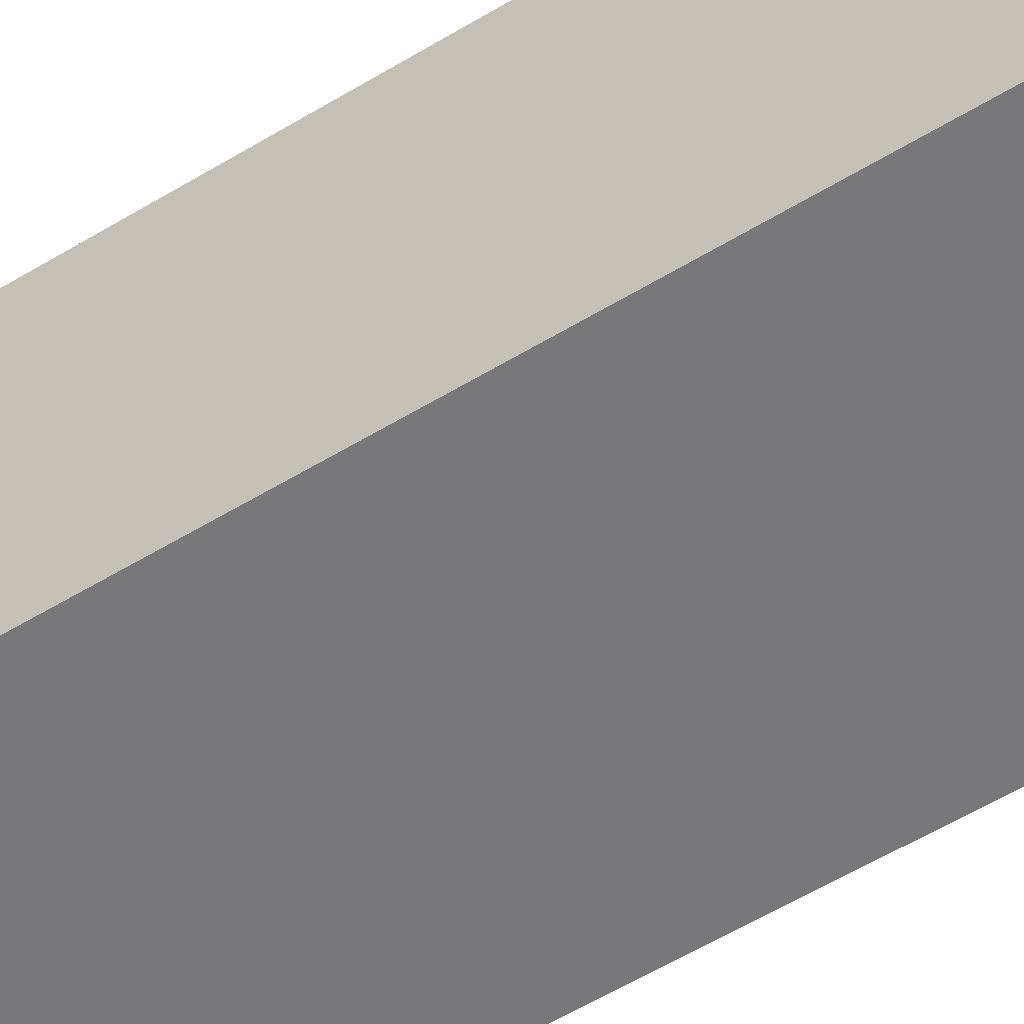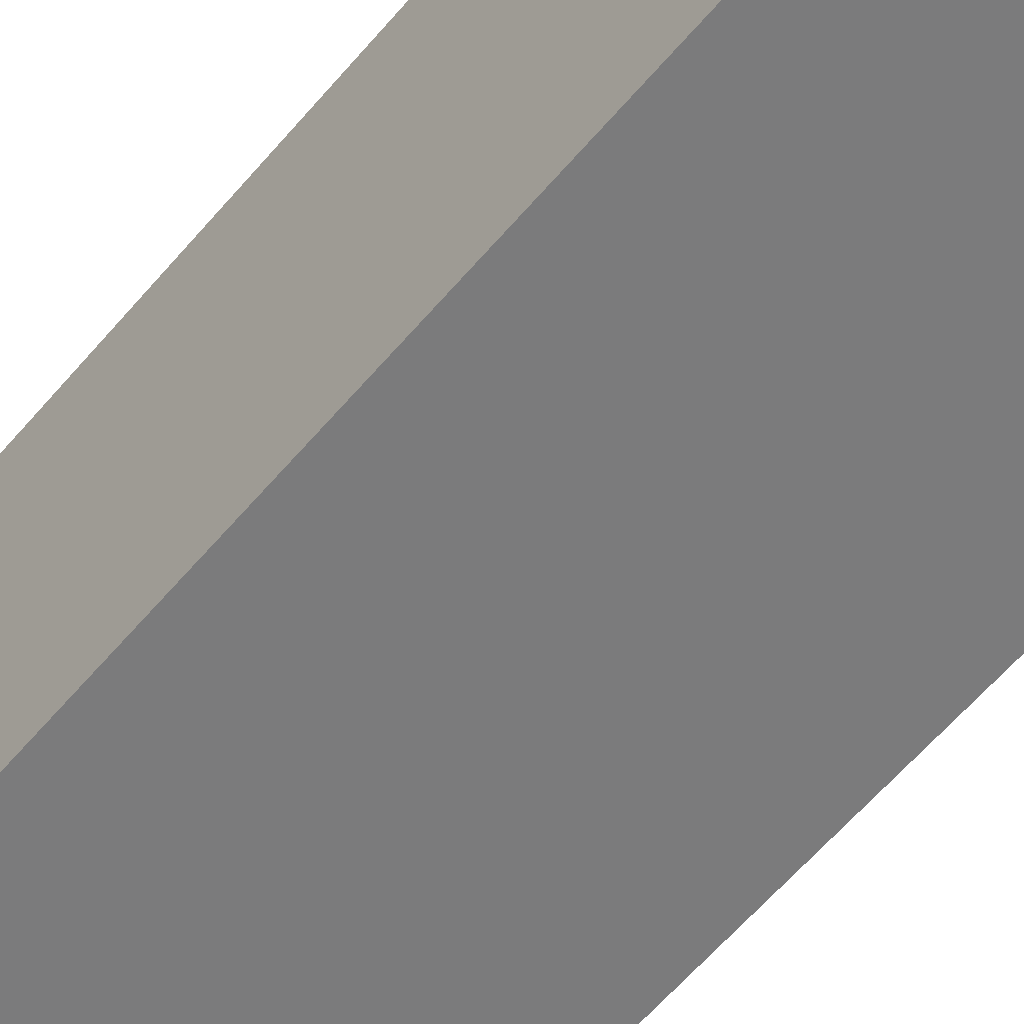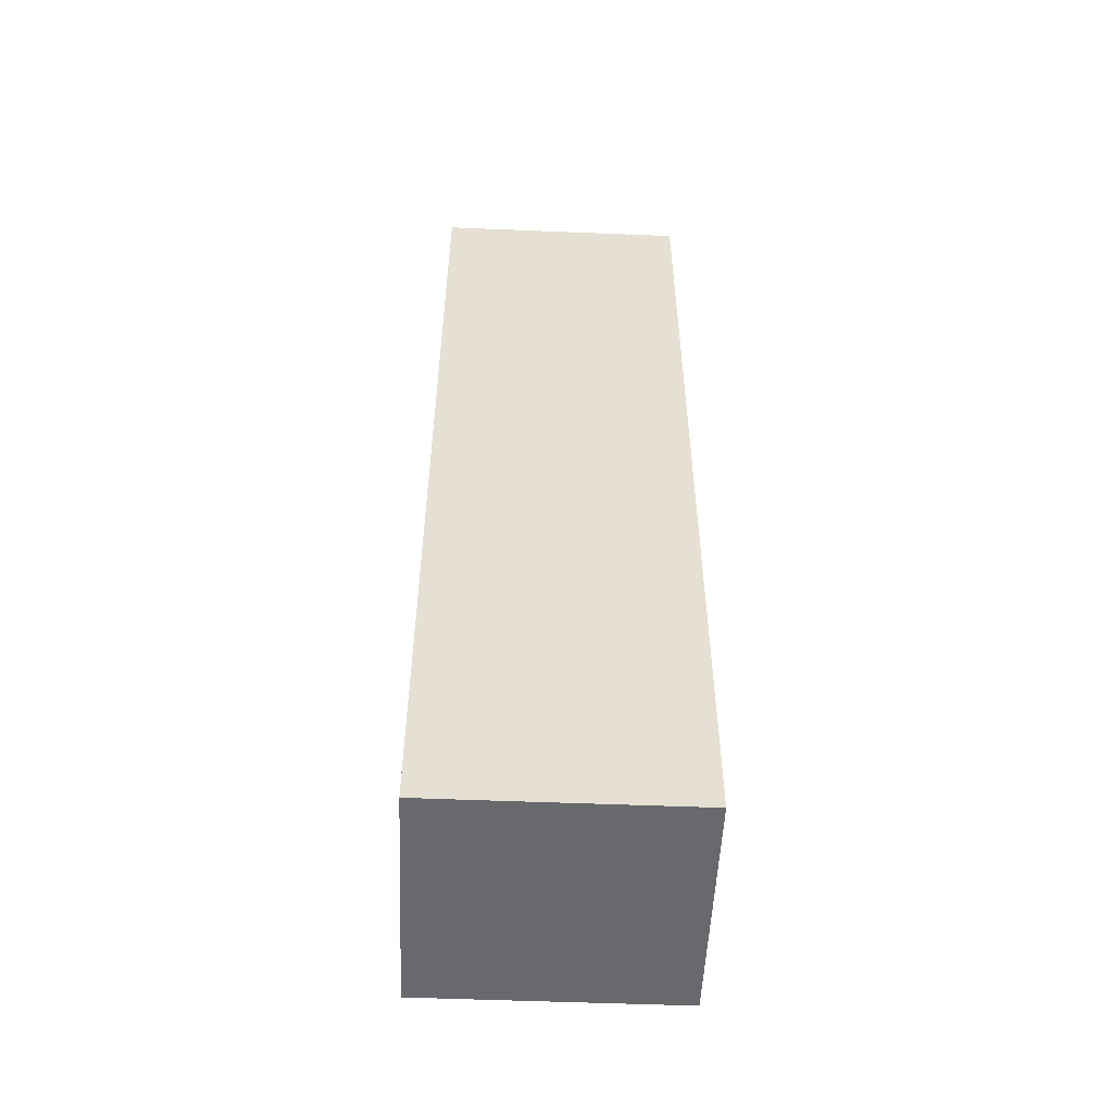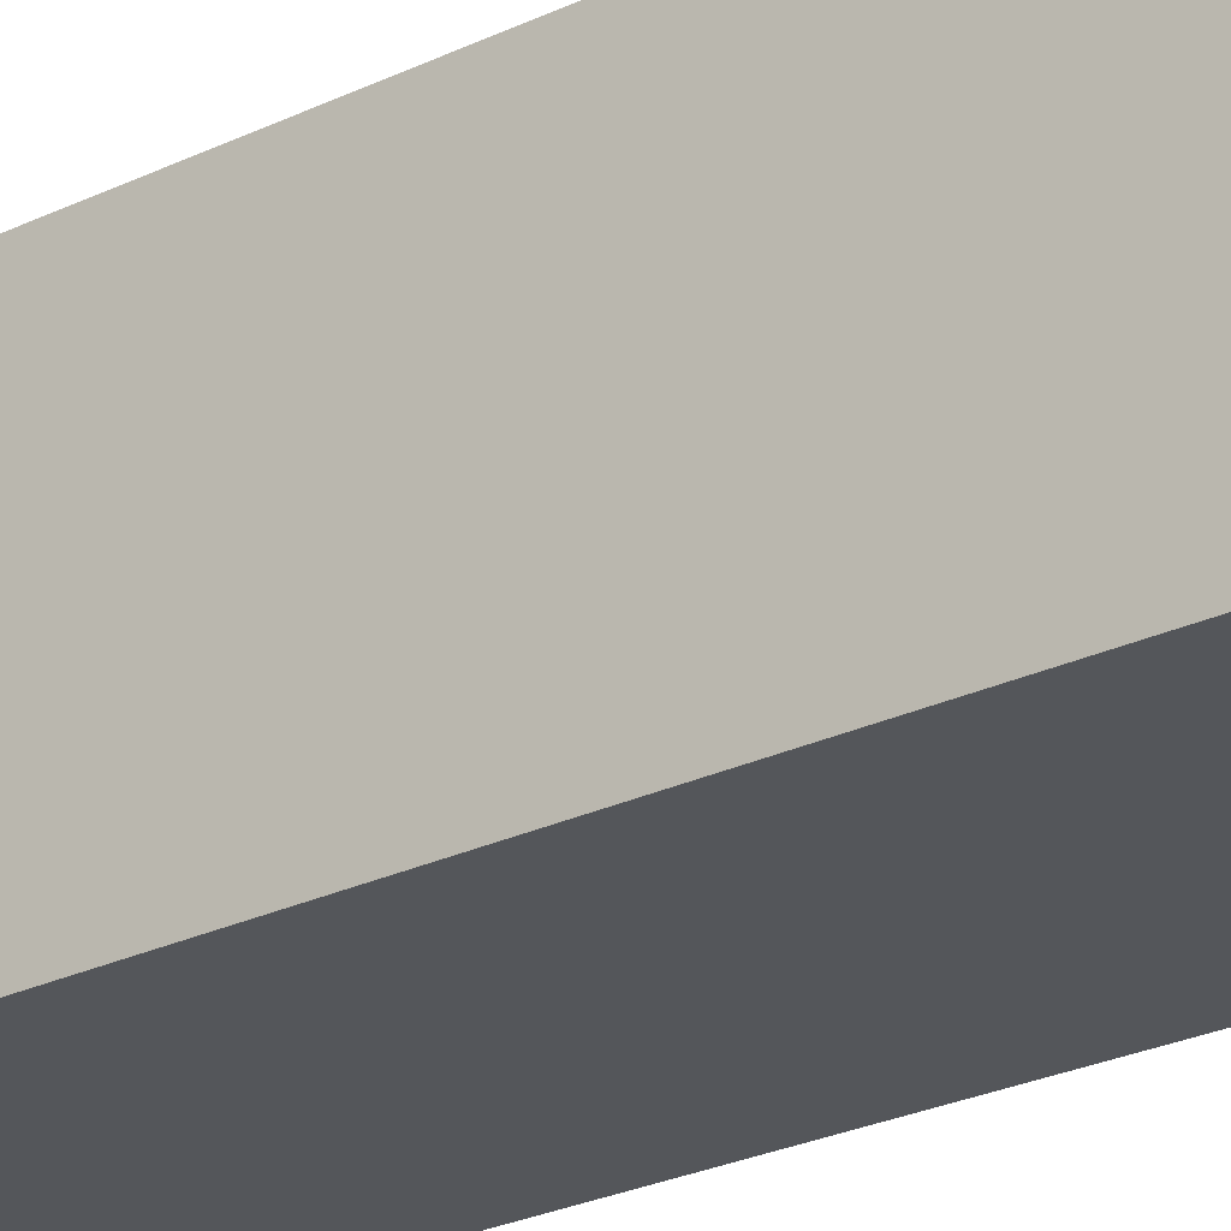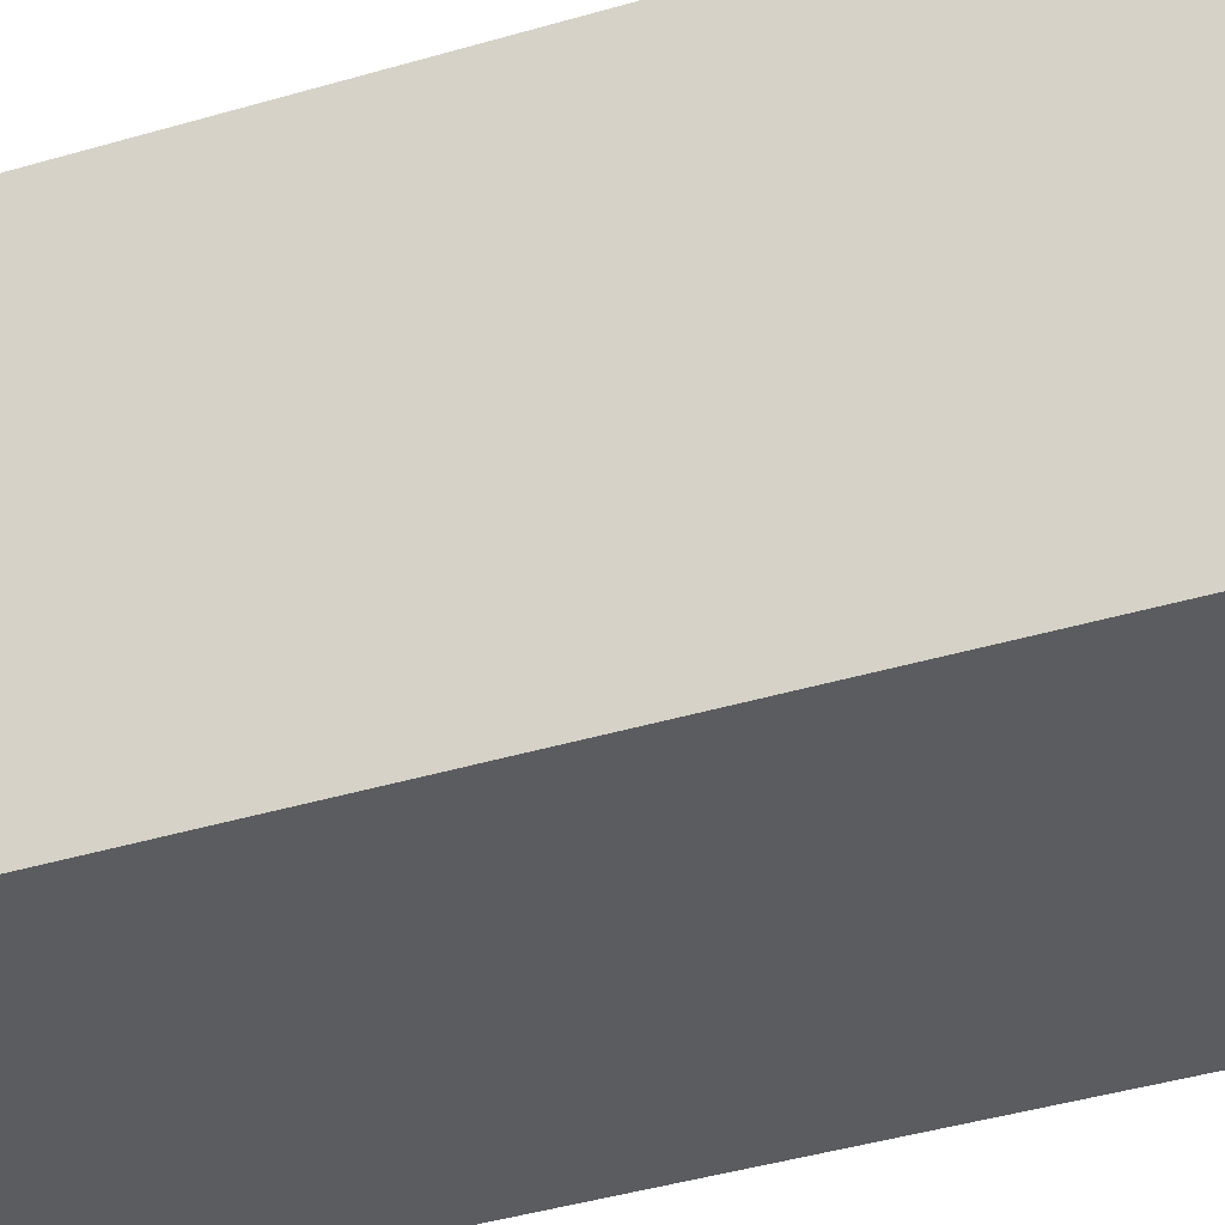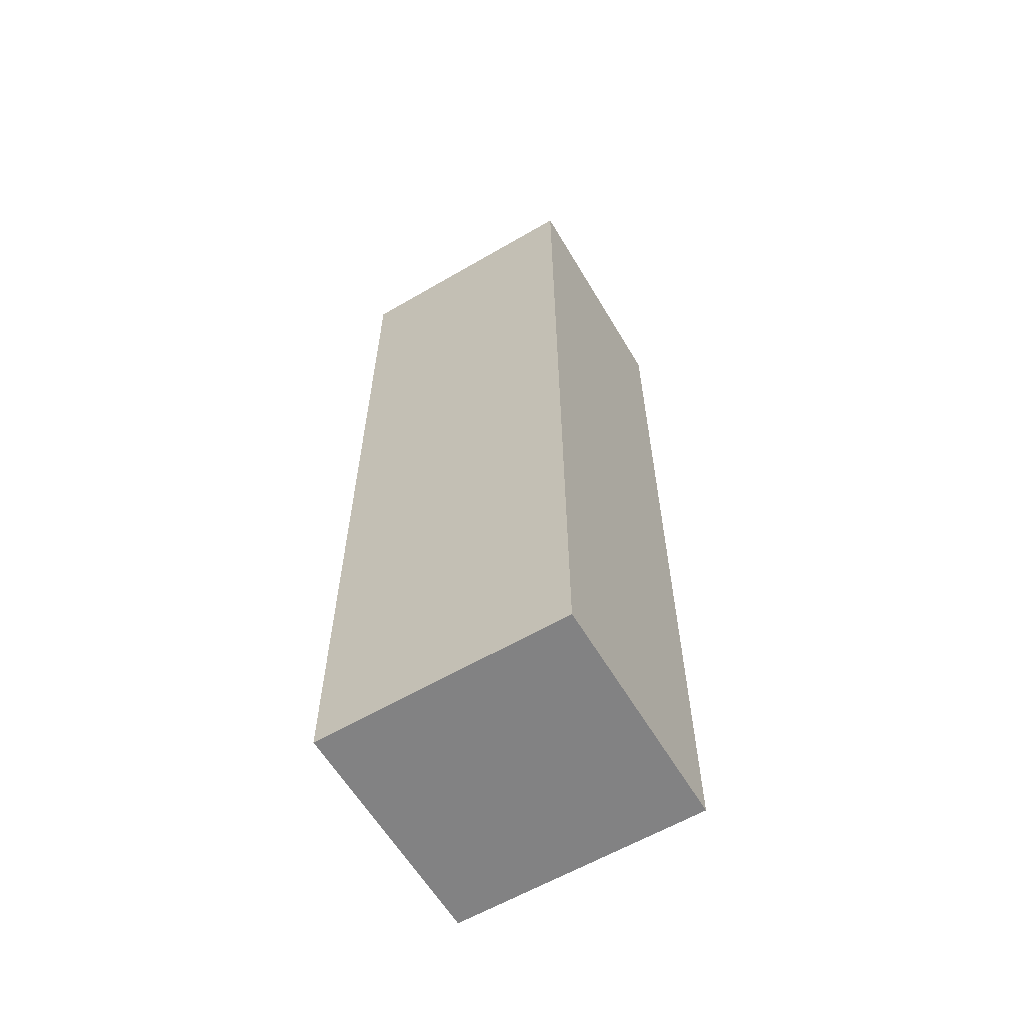
<metadata>
{"format":"obj","ext":"obj","renderer":"f3d","projection":"perspective","resolution":1024,"background":"white","views":[{"elev":-57.6,"azim":-57.8,"up":"+Y"},{"elev":-58.4,"azim":140.6,"up":"+Y"},{"elev":-52.7,"azim":-92.5,"up":"+Z"},{"elev":-25.4,"azim":-52.1,"up":"+Y"},{"elev":-34.4,"azim":-67.2,"up":"+Y"},{"elev":-60.9,"azim":-59.3,"up":"+Z"}]}
</metadata>
<code>
v 0.4293 1.216 0
v 0.4293 0.8379 0
v 0.4293 0.8379 1.4
v 0.4293 1.216 1.4
v 0.4293 0.8379 0
v 0.7805 0.8379 0
v 0.7805 0.8379 1.4
v 0.4293 0.8379 1.4
v 0.7805 0.8379 0
v 0.7805 1.216 0
v 0.7805 1.216 1.4
v 0.7805 0.8379 1.4
v 0.7805 1.216 0
v 0.4293 1.216 0
v 0.4293 1.216 1.4
v 0.7805 1.216 1.4
v 0.4293 1.216 1.4
v 0.4293 0.8379 1.4
v 0.7805 0.8379 1.4
v 0.7805 1.216 1.4
v 0.4293 0.8379 0
v 0.4293 1.216 0
v 0.7805 1.216 0
v 0.7805 0.8379 0
f 1 2 4
f 4 2 3
f 5 6 8
f 8 6 7
f 9 10 12
f 12 10 11
f 13 14 16
f 16 14 15
f 18 19 17
f 17 19 20
f 22 23 21
f 21 23 24

</code>
